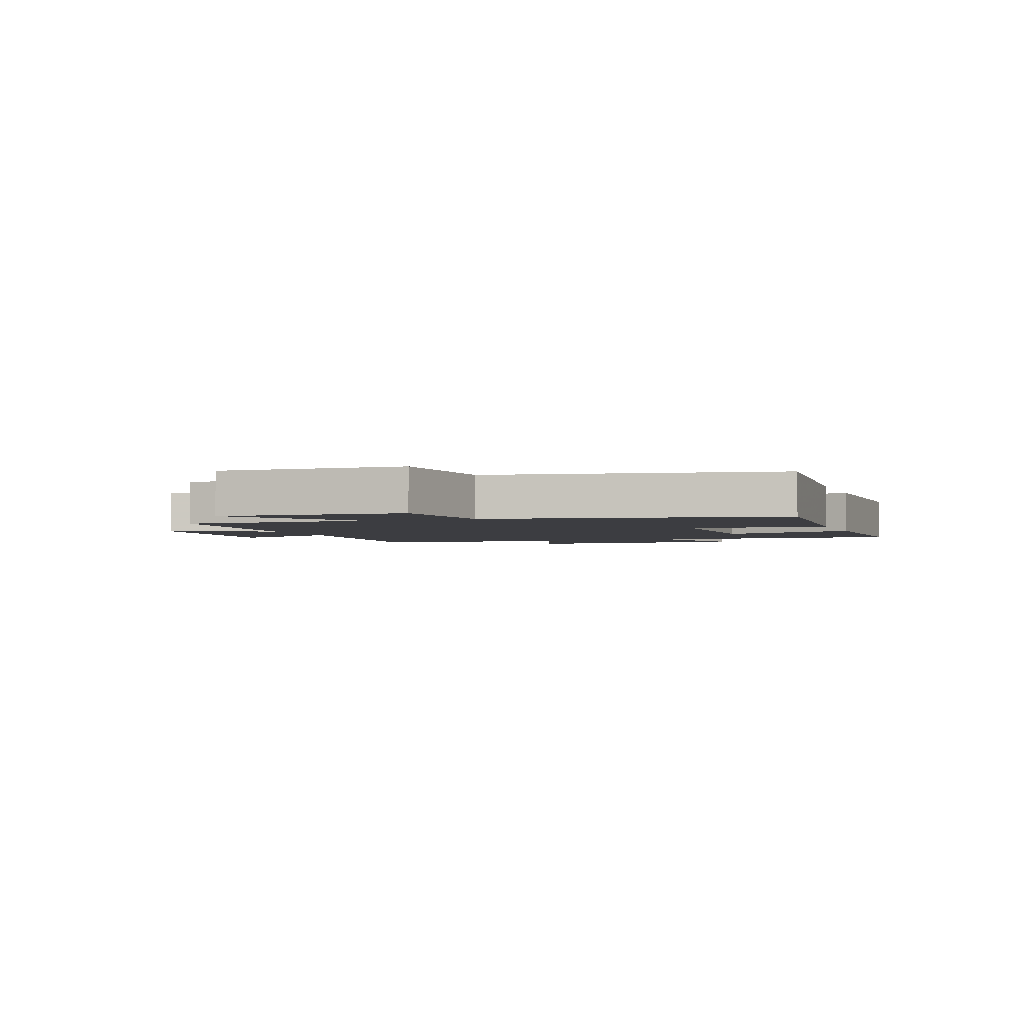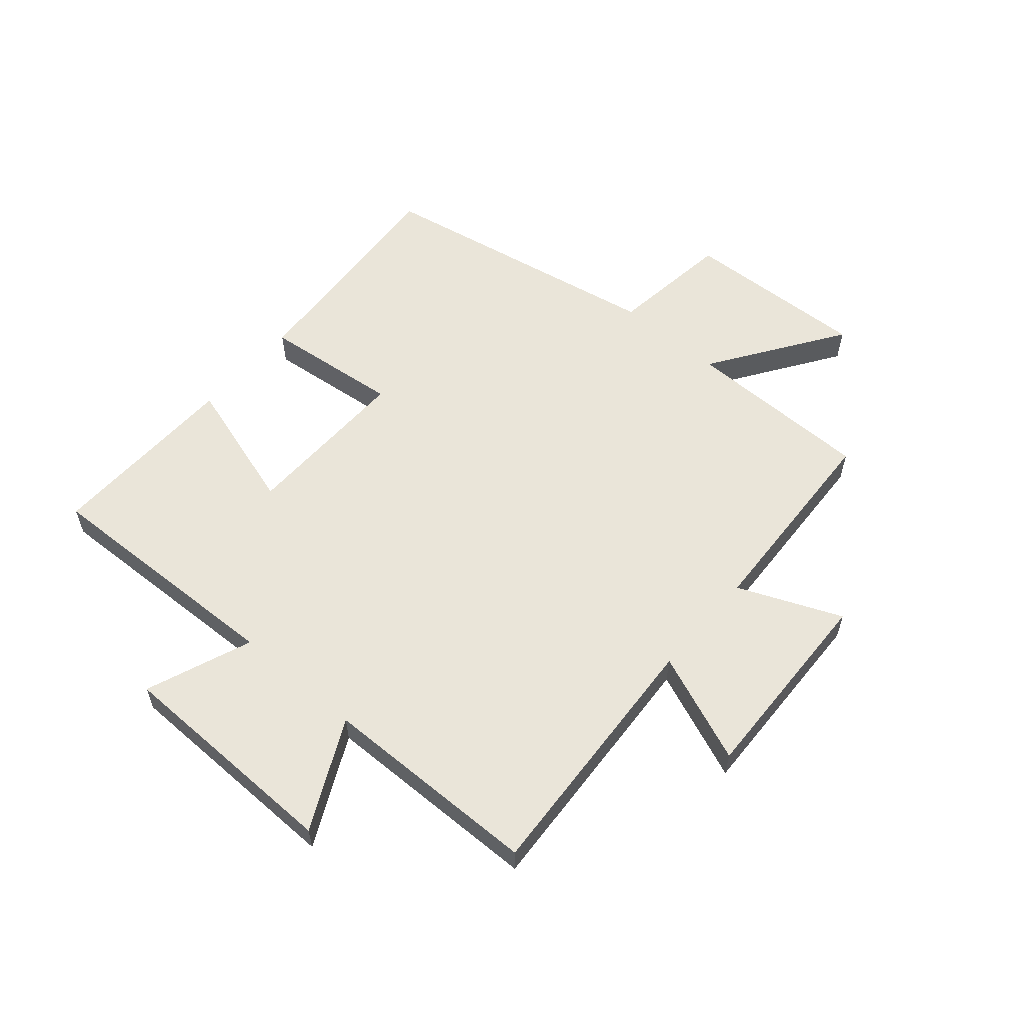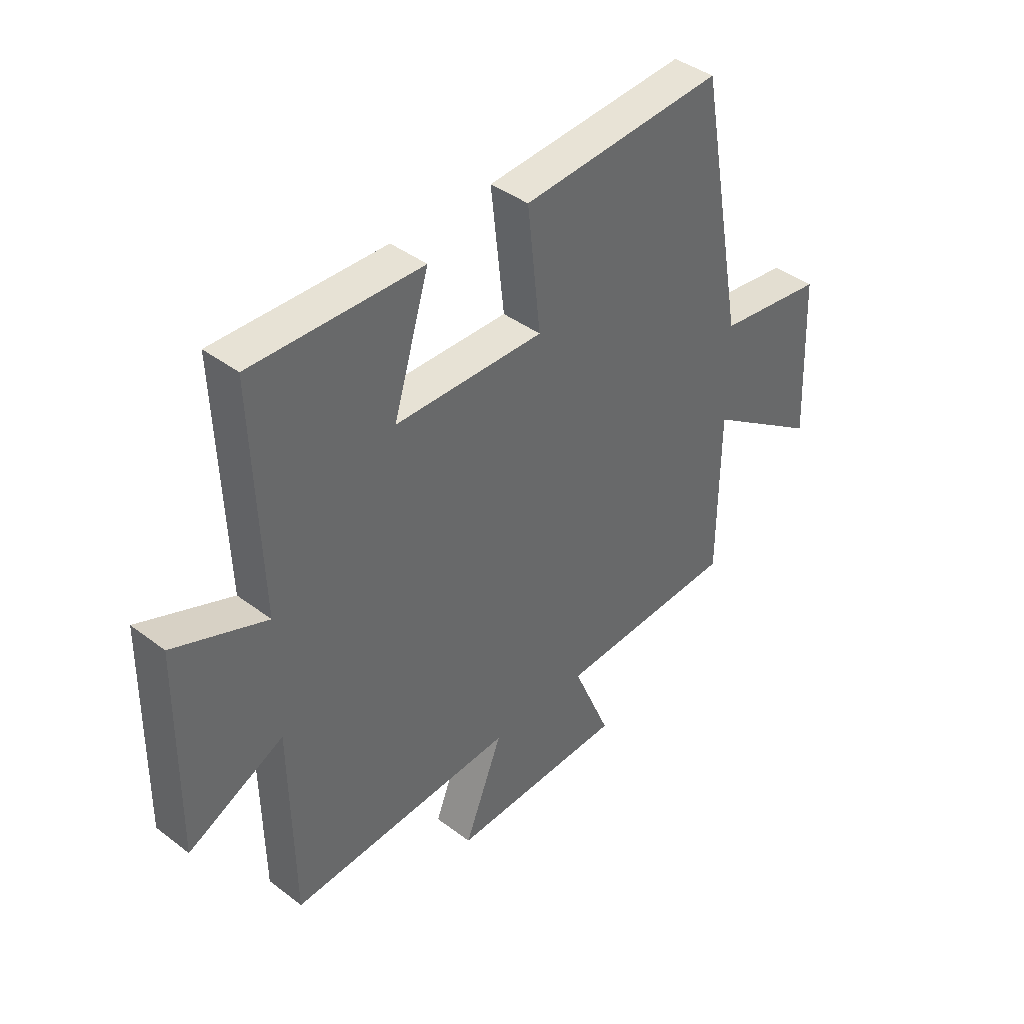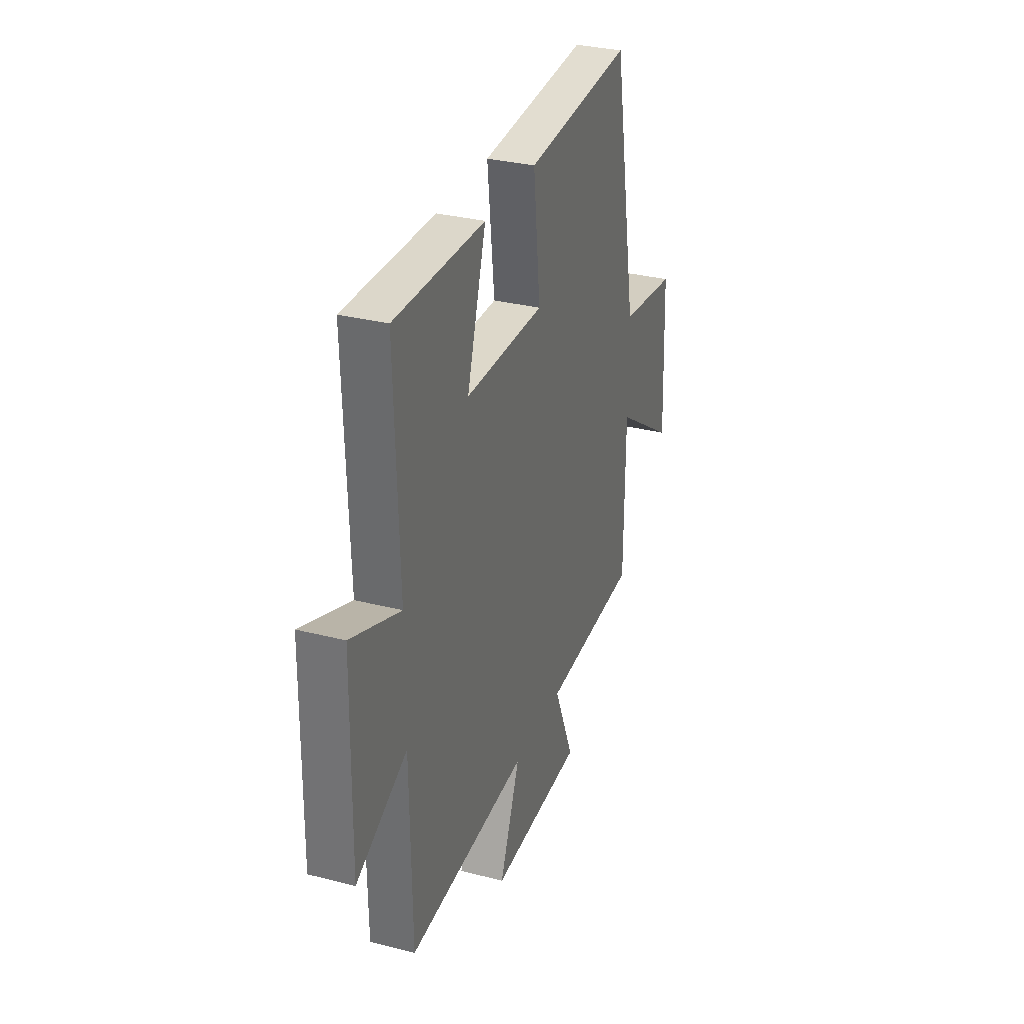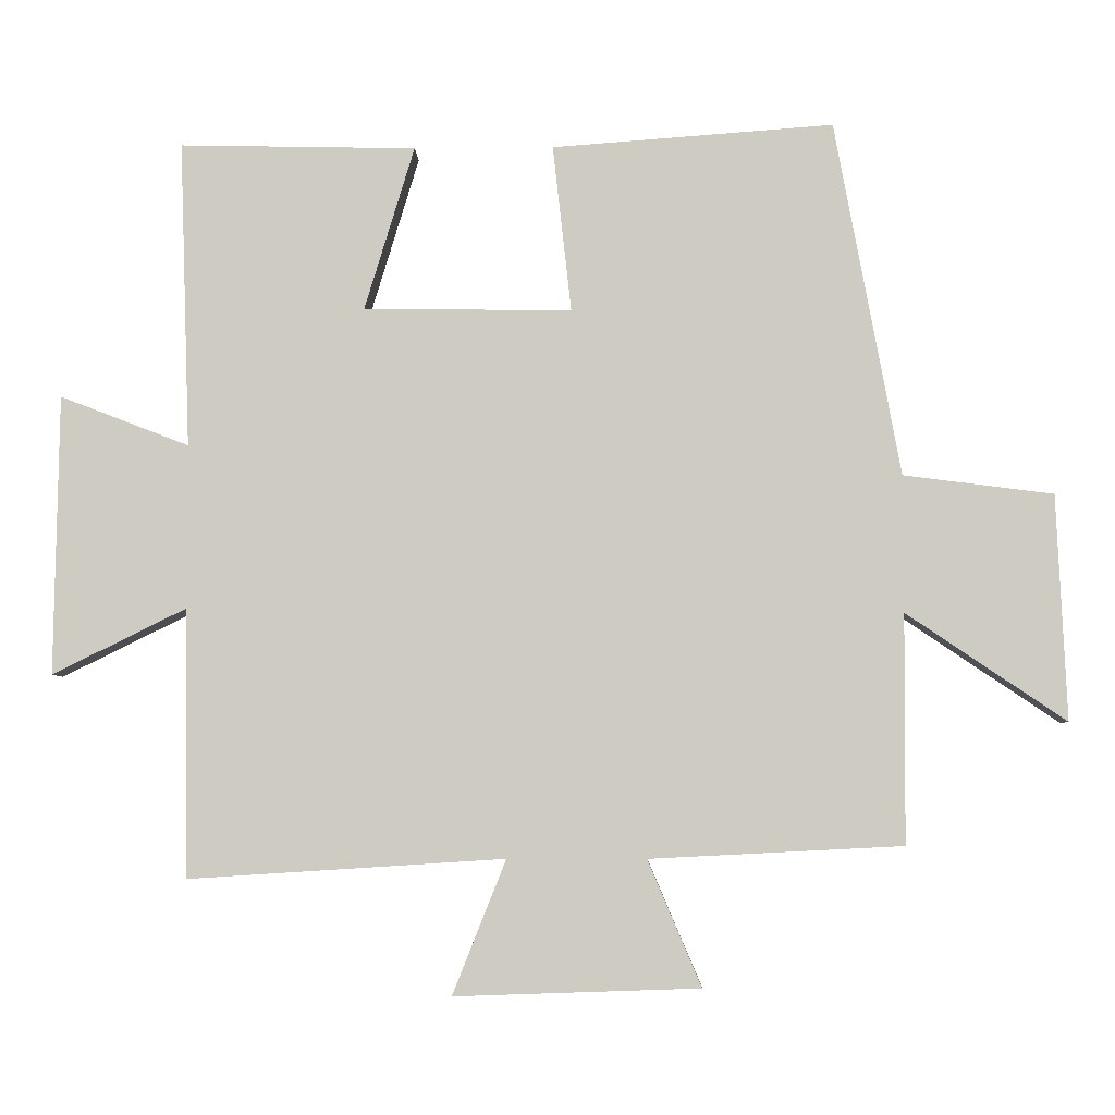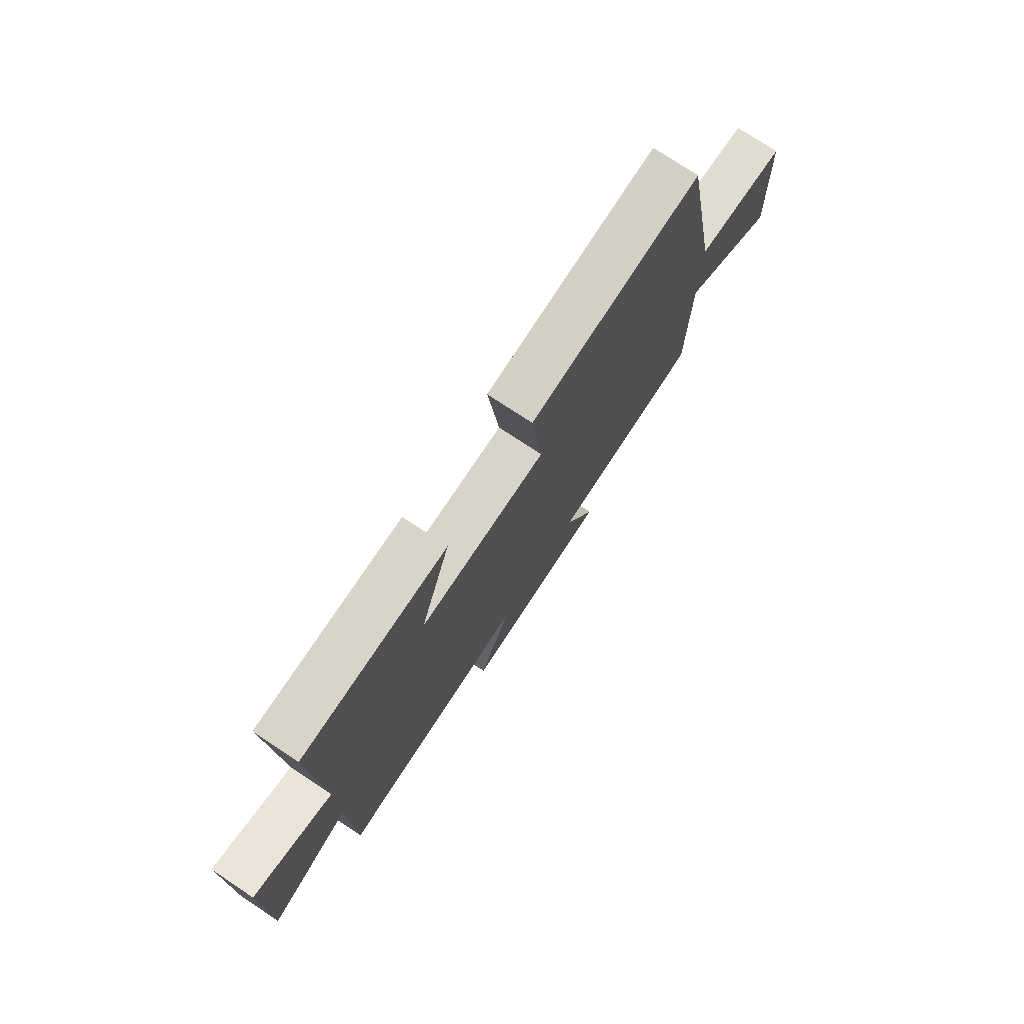
<metadata>
{"format":"obj","ext":"obj","renderer":"f3d","projection":"perspective","resolution":1024,"background":"white","views":[{"elev":-2.8,"azim":-70.3,"up":"+Y"},{"elev":57.9,"azim":130.8,"up":"+Y"},{"elev":40.8,"azim":132.8,"up":"+Z"},{"elev":31.7,"azim":109.9,"up":"+Z"},{"elev":-5.2,"azim":-178.2,"up":"+Z"},{"elev":76.2,"azim":123.5,"up":"+Z"}]}
</metadata>
<code>
v -0.408 0.07 0.529
v -0.013 0.07 0.5
v -0.039 0.07 0.266
v 0.253 0.07 0.27
v 0.183 0.07 0.5
v 0.515 0.07 0.507
v 0.5 0.07 0.077
v 0.681 0.07 0.147
v 0.687 0.07 -0.245
v 0.5 0.07 -0.153
v 0.494 0.07 -0.528
v 0.051 0.07 -0.5
v 0.126 0.07 -0.688
v -0.218 0.07 -0.676
v -0.143 0.07 -0.5
v -0.498 0.07 -0.482
v -0.5 0.07 -0.161
v -0.724 0.07 -0.312
v -0.71 0.07 0.004
v -0.5 0.07 0.031
v -0.408 0 0.529
v -0.013 0 0.5
v -0.039 0 0.266
v 0.253 0 0.27
v 0.183 0 0.5
v 0.515 0 0.507
v 0.5 0 0.077
v 0.681 0 0.147
v 0.687 0 -0.245
v 0.5 0 -0.153
v 0.494 0 -0.528
v 0.051 0 -0.5
v 0.126 0 -0.688
v -0.218 0 -0.676
v -0.143 0 -0.5
v -0.498 0 -0.482
v -0.5 0 -0.161
v -0.724 0 -0.312
v -0.71 0 0.004
v -0.5 0 0.031
f 17 18 19 20
f 15 16 17 20
f 15 20 1 2
f 12 13 14 15
f 10 11 12
f 10 12 15
f 7 8 9 10
f 7 10 15
f 4 5 6 7
f 3 4 7 15
f 2 3 15
f 40 39 38 37
f 40 37 36 35
f 22 21 40 35
f 35 34 33 32
f 32 31 30
f 35 32 30
f 30 29 28 27
f 35 30 27
f 27 26 25 24
f 35 27 24 23
f 35 23 22
f 1 21 22 2
f 2 22 23 3
f 3 23 24 4
f 4 24 25 5
f 5 25 26 6
f 6 26 27 7
f 7 27 28 8
f 8 28 29 9
f 9 29 30 10
f 10 30 31 11
f 11 31 32 12
f 12 32 33 13
f 13 33 34 14
f 14 34 35 15
f 15 35 36 16
f 16 36 37 17
f 17 37 38 18
f 18 38 39 19
f 19 39 40 20
f 20 40 21 1

</code>
